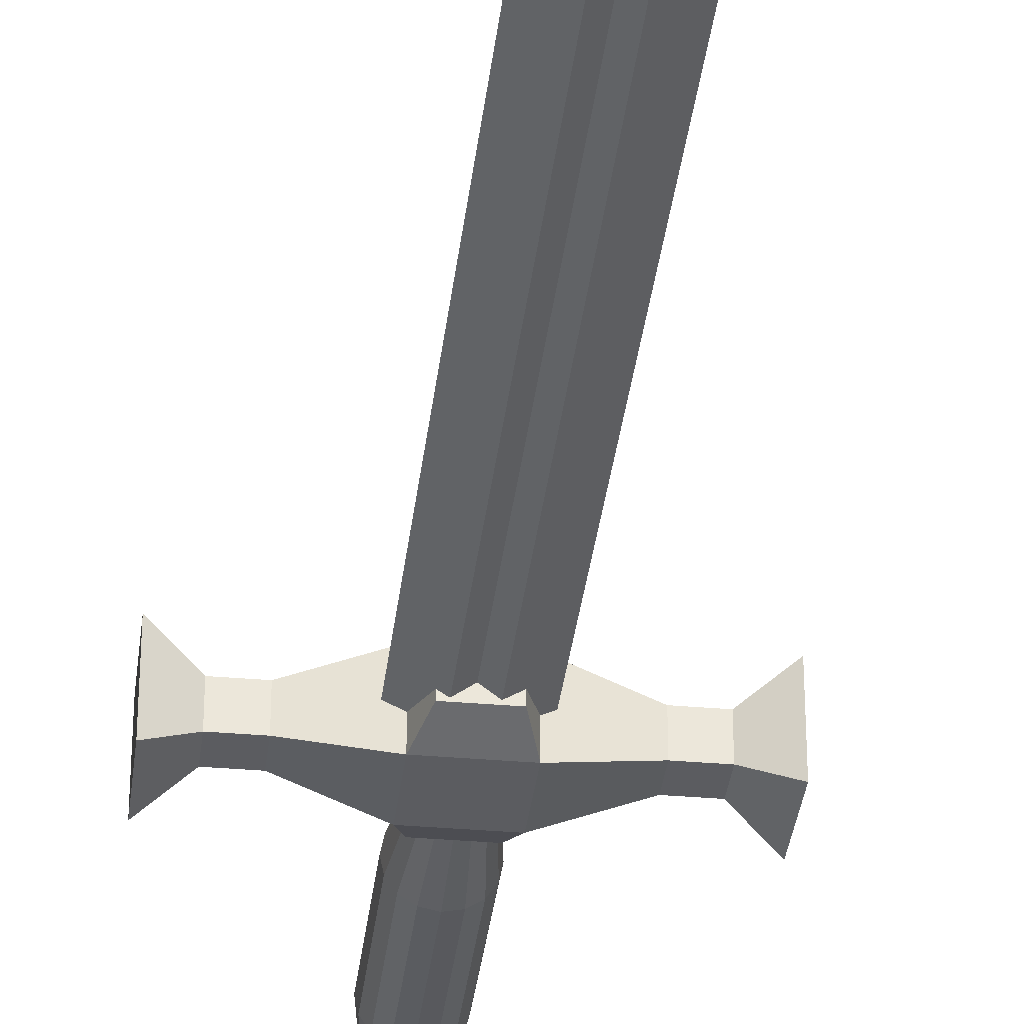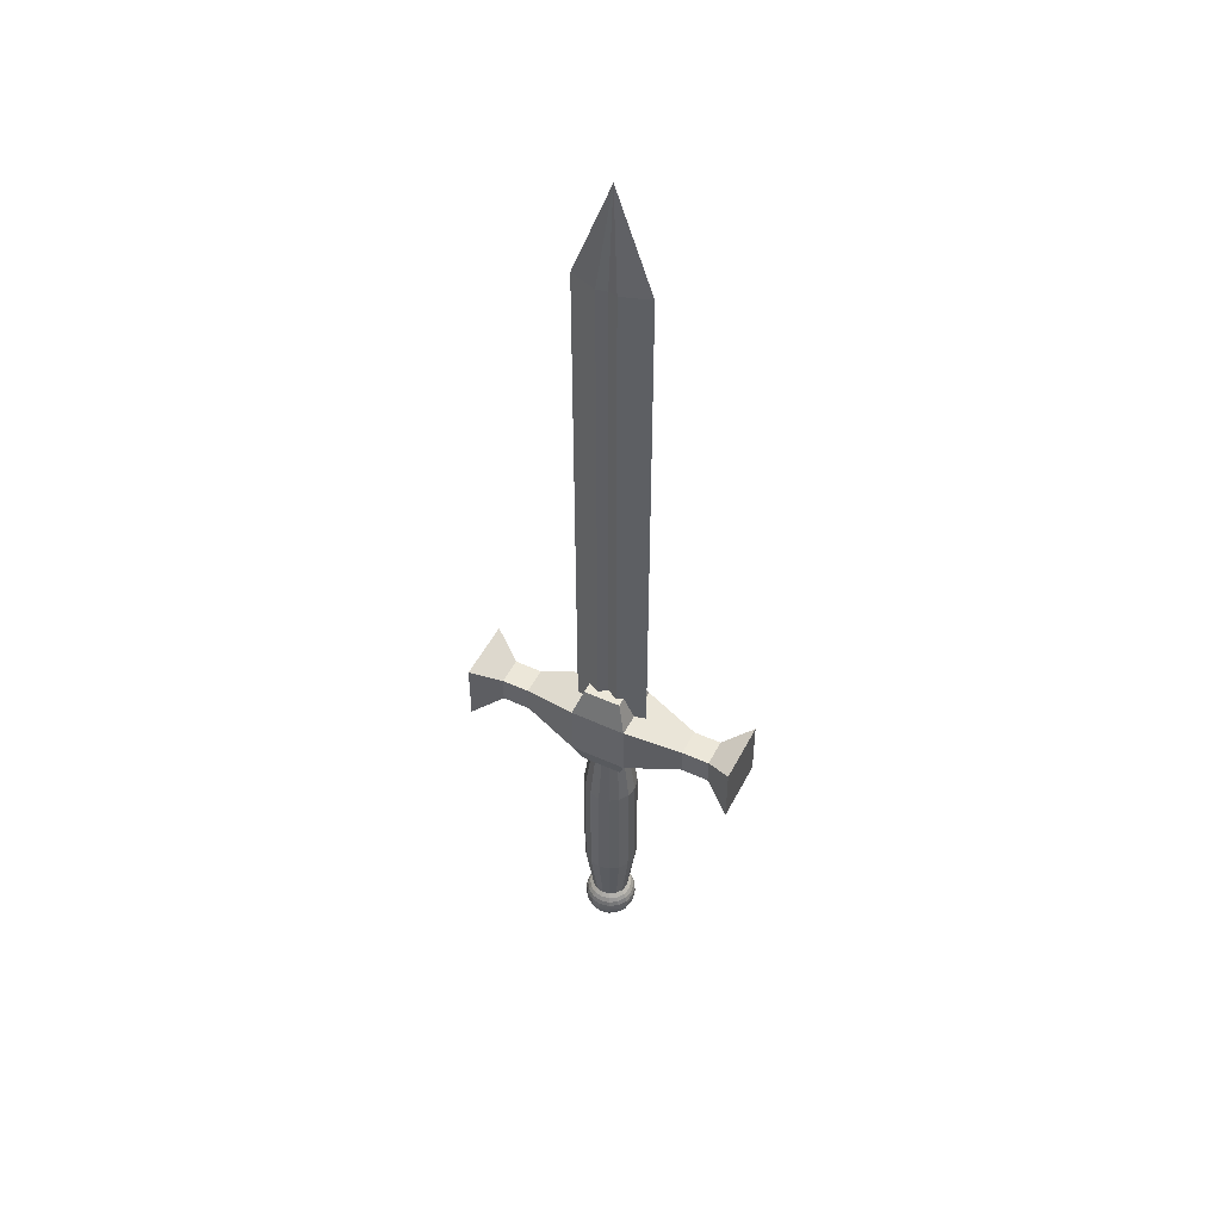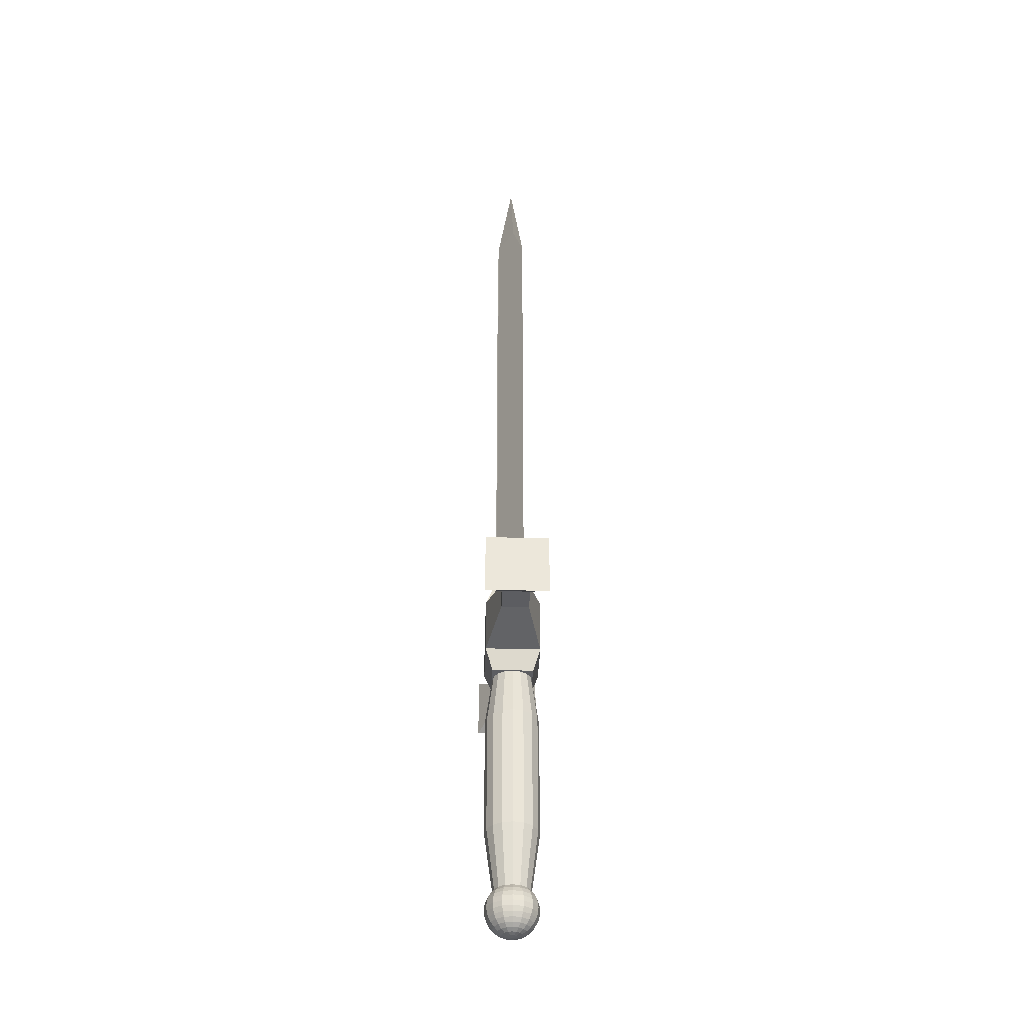
<metadata>
{"format":"obj","ext":"obj","renderer":"f3d","projection":"perspective","resolution":1024,"background":"white","views":[{"elev":-35.1,"azim":173.4,"up":"+Z"},{"elev":50.0,"azim":26.6,"up":"+Y"},{"elev":-36.6,"azim":-92.2,"up":"+Y"}]}
</metadata>
<code>
o Circle_Circle.002
v -1 0.9066 -1
v 1 2.907 -1
v 3 1.413 -0.4939
v 3 1.413 0.4939
v 3 2.4 -0.4939
v 3 2.4 0.4939
v 4 1.413 -0.4939
v 4 1.413 0.4939
v 4 2.4 -0.4939
v 4 2.4 0.4939
v 5 0.7804 -1.126
v 5 0.7804 1.126
v 5 3.033 -1.126
v 5 3.033 1.126
v -0.6718 3.907 0.6718
v 0.7405 0.1491 -0.7405
v 1 0.9066 1
v 1 0.9066 -1
v -1 0.9066 1
v 1 2.907 1
v -1 2.907 -1
v -1 2.907 1
v -3 1.413 -0.4939
v -3 1.413 0.4939
v -3 2.4 -0.4939
v -3 2.4 0.4939
v -4 1.413 -0.4939
v -4 1.413 0.4939
v -4 2.4 -0.4939
v -4 2.4 0.4939
v -5 0.7804 -1.126
v -5 0.7804 1.126
v -5 3.033 -1.126
v -5 3.033 1.126
v 0.6718 3.907 0.6718
v 0.6718 3.907 -0.6718
v -0.6718 3.907 -0.6718
v 0.7405 0.1491 0.7405
v -0.7405 0.1491 -0.7405
v -0.7405 0.1491 0.7405
v -0.6492 0.289 0.2737
v -0.4941 0.289 0.5058
v -0.2621 0.289 0.6608
v -0.6622 -8.239 -1e-06
v -0.7807 -8.383 -1e-06
v -0.8687 -8.548 -1e-06
v -0.9229 -8.726 -1e-06
v -0.9413 -8.912 -1e-06
v -0.9229 -9.098 -1e-06
v -0.8687 -9.277 -1e-06
v -0.7807 -9.442 -1e-06
v -0.6622 -9.586 -1e-06
v -0.5178 -9.705 -1e-06
v -0.353 -9.793 -1e-06
v -0.1743 -9.847 -1e-06
v 0.01164 0.289 0.7153
v 0.2854 0.289 0.6608
v 0.5174 0.289 0.5058
v -0.6109 -8.239 -0.2579
v -0.7204 -8.383 -0.3032
v -0.8017 -8.548 -0.3369
v -0.8518 -8.726 -0.3577
v -0.8687 -8.912 -0.3647
v -0.8518 -9.098 -0.3577
v -0.8017 -9.277 -0.3369
v -0.7204 -9.442 -0.3032
v -0.6109 -9.586 -0.2579
v -0.4775 -9.705 -0.2026
v -0.3253 -9.793 -0.1395
v -0.1601 -9.847 -0.07114
v 0.6725 0.289 0.2737
v 0.7269 0.289 -1e-06
v 0.6725 0.289 -0.2737
v -0.4648 -8.239 -0.4764
v -0.5486 -8.383 -0.5602
v -0.6109 -8.548 -0.6225
v -0.6492 -8.726 -0.6609
v -0.6622 -8.912 -0.6738
v -0.6492 -9.098 -0.6609
v -0.6109 -9.277 -0.6225
v -0.5486 -9.442 -0.5602
v -0.4648 -9.586 -0.4764
v -0.3627 -9.705 -0.3743
v -0.2462 -9.793 -0.2579
v -0.1198 -9.847 -0.1315
v 0.5174 0.289 -0.5058
v 0.2854 0.289 -0.6608
v 0.01164 0.289 -0.7153
v -0.2462 -8.239 -0.6225
v -0.2916 -8.383 -0.732
v -0.3253 -8.548 -0.8133
v -0.346 -8.726 -0.8634
v -0.353 -8.912 -0.8804
v -0.346 -9.098 -0.8634
v -0.3253 -9.277 -0.8133
v -0.2916 -9.442 -0.732
v -0.2462 -9.586 -0.6225
v -0.191 -9.705 -0.4891
v -0.1279 -9.793 -0.3369
v -0.0595 -9.847 -0.1718
v -0.2621 0.289 -0.6608
v -0.4941 0.289 -0.5058
v -0.6492 0.289 -0.2737
v 0.01164 -8.239 -0.6738
v 0.01164 -8.383 -0.7923
v 0.01164 -8.548 -0.8804
v 0.01164 -8.726 -0.9346
v 0.01164 -8.912 -0.9529
v 0.01164 -9.098 -0.9346
v 0.01164 -9.277 -0.8804
v 0.01164 -9.442 -0.7923
v 0.01164 -9.586 -0.6738
v 0.01164 -9.705 -0.5294
v 0.01164 -9.793 -0.3647
v 0.01164 -9.847 -0.1859
v -0.7036 0.289 -1e-06
v -0.9653 -1.617 -1e-06
v -0.8909 -1.617 -0.3739
v 0.2695 -8.239 -0.6225
v 0.3148 -8.383 -0.732
v 0.3485 -8.548 -0.8133
v 0.3693 -8.726 -0.8634
v 0.3763 -8.912 -0.8804
v 0.3693 -9.098 -0.8634
v 0.3485 -9.277 -0.8133
v 0.3148 -9.442 -0.732
v 0.2695 -9.586 -0.6225
v 0.2142 -9.705 -0.4891
v 0.1512 -9.793 -0.3369
v 0.08278 -9.847 -0.1718
v -0.6792 -1.617 -0.6908
v -0.3622 -1.617 -0.9026
v 0.01164 -1.617 -0.9769
v 0.4881 -8.239 -0.4764
v 0.5719 -8.383 -0.5602
v 0.6341 -8.548 -0.6225
v 0.6725 -8.726 -0.6609
v 0.6854 -8.912 -0.6738
v 0.6725 -9.098 -0.6609
v 0.6341 -9.277 -0.6225
v 0.5719 -9.442 -0.5602
v 0.4881 -9.586 -0.4764
v 0.386 -9.705 -0.3743
v 0.2695 -9.793 -0.2579
v 0.1431 -9.847 -0.1315
v 0.01164 -9.865 -1e-06
v 0.3855 -1.617 -0.9026
v 0.7024 -1.617 -0.6908
v 0.9142 -1.617 -0.3739
v 0.6341 -8.239 -0.2579
v 0.7436 -8.383 -0.3032
v 0.825 -8.548 -0.3369
v 0.8751 -8.726 -0.3577
v 0.892 -8.912 -0.3647
v 0.8751 -9.098 -0.3577
v 0.825 -9.277 -0.3369
v 0.7436 -9.442 -0.3032
v 0.6341 -9.586 -0.2579
v 0.5007 -9.705 -0.2026
v 0.3485 -9.793 -0.1395
v 0.1834 -9.847 -0.07114
v 0.9886 -1.617 -1e-06
v 0.9142 -1.617 0.3739
v 0.7024 -1.617 0.6908
v 0.6854 -8.239 -1e-06
v 0.8039 -8.383 -1e-06
v 0.892 -8.548 -1e-06
v 0.9462 -8.726 -1e-06
v 0.9645 -8.912 -1e-06
v 0.9462 -9.098 -1e-06
v 0.892 -9.277 -1e-06
v 0.8039 -9.442 -1e-06
v 0.6854 -9.586 -1e-06
v 0.541 -9.705 -1e-06
v 0.3763 -9.793 -1e-06
v 0.1975 -9.847 -1e-06
v 0.3855 -1.617 0.9026
v 0.01164 -1.617 0.9769
v -0.3622 -1.617 0.9026
v 0.6341 -8.239 0.2579
v 0.7436 -8.383 0.3032
v 0.825 -8.548 0.3369
v 0.8751 -8.726 0.3576
v 0.892 -8.912 0.3647
v 0.8751 -9.098 0.3576
v 0.825 -9.277 0.3369
v 0.7436 -9.442 0.3032
v 0.6341 -9.586 0.2579
v 0.5007 -9.705 0.2026
v 0.3485 -9.793 0.1395
v 0.1834 -9.847 0.07114
v -0.6792 -1.617 0.6908
v -0.8909 -1.617 0.3739
v -0.8909 -6.047 0.3739
v 0.4881 -8.239 0.4764
v 0.5719 -8.383 0.5602
v 0.6341 -8.548 0.6225
v 0.6725 -8.726 0.6608
v 0.6854 -8.912 0.6738
v 0.6725 -9.098 0.6608
v 0.6341 -9.277 0.6225
v 0.5719 -9.442 0.5602
v 0.4881 -9.586 0.4764
v 0.386 -9.705 0.3743
v 0.2695 -9.793 0.2579
v 0.1431 -9.847 0.1315
v -0.6792 -6.047 0.6908
v -0.3622 -6.047 0.9026
v 0.01164 -6.047 0.9769
v 0.2695 -8.239 0.6225
v 0.3148 -8.383 0.732
v 0.3485 -8.548 0.8133
v 0.3693 -8.726 0.8634
v 0.3763 -8.912 0.8804
v 0.3693 -9.098 0.8634
v 0.3485 -9.277 0.8133
v 0.3148 -9.442 0.732
v 0.2695 -9.586 0.6225
v 0.2142 -9.705 0.4891
v 0.1512 -9.793 0.3369
v 0.08278 -9.847 0.1717
v 0.3855 -6.047 0.9026
v 0.7024 -6.047 0.6908
v 0.9142 -6.047 0.3739
v 0.01164 -8.239 0.6738
v 0.01164 -8.383 0.7923
v 0.01164 -8.548 0.8804
v 0.01164 -8.726 0.9346
v 0.01164 -8.912 0.9529
v 0.01164 -9.098 0.9346
v 0.01164 -9.277 0.8804
v 0.01164 -9.442 0.7923
v 0.01164 -9.586 0.6738
v 0.01164 -9.705 0.5294
v 0.01164 -9.793 0.3647
v 0.01164 -9.847 0.1859
v 0.9886 -6.047 -1e-06
v 0.9142 -6.047 -0.3739
v 0.7024 -6.047 -0.6908
v -0.2462 -8.239 0.6225
v -0.2916 -8.383 0.732
v -0.3253 -8.548 0.8133
v -0.346 -8.726 0.8634
v -0.353 -8.912 0.8804
v -0.346 -9.098 0.8634
v -0.3253 -9.277 0.8133
v -0.2916 -9.442 0.732
v -0.2462 -9.586 0.6225
v -0.191 -9.705 0.4891
v -0.1279 -9.793 0.3369
v -0.0595 -9.847 0.1717
v 0.3855 -6.047 -0.9026
v 0.01164 -6.047 -0.9769
v -0.3622 -6.047 -0.9026
v -0.4648 -8.239 0.4764
v -0.5486 -8.383 0.5602
v -0.6109 -8.548 0.6225
v -0.6492 -8.726 0.6608
v -0.6622 -8.912 0.6738
v -0.6492 -9.098 0.6608
v -0.6109 -9.277 0.6225
v -0.5486 -9.442 0.5602
v -0.4648 -9.586 0.4764
v -0.3627 -9.705 0.3743
v -0.2462 -9.793 0.2579
v -0.1198 -9.847 0.1315
v 0.01164 -7.959 -1e-06
v -0.6792 -6.047 -0.6908
v -0.8909 -6.047 -0.3739
v -0.9653 -6.047 -1e-06
v -0.6109 -8.239 0.2579
v -0.7204 -8.383 0.3032
v -0.8017 -8.548 0.3369
v -0.8518 -8.726 0.3576
v -0.8687 -8.912 0.3647
v -0.8518 -9.098 0.3576
v -0.8017 -9.277 0.3369
v -0.7204 -9.442 0.3032
v -0.6109 -9.586 0.2579
v -0.4775 -9.705 0.2026
v -0.3253 -9.793 0.1395
v -0.1601 -9.847 0.07114
v 0.05759 2.111 -0.3004
v -1.266 2.111 0.001889
v 0.4577 2.052 -0.6019
v 0.05759 2.111 -1.182
v -0.3104 2.034 -0.5854
v -0.2613 2.217 0.4374
v 0.05759 2.111 0.2579
v 0.4289 2.23 0.4443
v 1.381 2.111 0.001889
v 0.05759 22.01 -0.3004
v -0.3104 21.93 -0.5854
v -1.266 22.01 0.001889
v -0.2613 22.12 0.4374
v 0.05759 22.01 0.2579
v 0.4289 22.13 0.4443
v 1.381 22.01 0.001889
v 0.4577 21.95 -0.6019
v 0.06816 25.63 -0.04305
f 4 3 8
f 8 7 12
f 6 4 10
f 5 6 9
f 3 5 7
f 13 14 11
f 10 8 14
f 9 10 13
f 7 9 11
f 22 19 20
f 19 40 17
f 24 28 23
f 22 26 19
f 21 25 22
f 28 32 27
f 26 30 24
f 25 29 26
f 23 27 25
f 33 31 34
f 30 34 28
f 29 33 30
f 27 31 29
f 51 50 66
f 49 48 64
f 47 46 62
f 45 44 60
f 54 53 69
f 52 51 67
f 50 49 65
f 48 47 63
f 46 45 61
f 55 54 70
f 53 52 68
f 61 60 76
f 70 69 85
f 68 67 83
f 66 65 81
f 64 63 79
f 62 61 77
f 60 59 75
f 69 68 84
f 67 66 82
f 65 64 80
f 63 62 78
f 76 75 91
f 85 84 100
f 83 82 98
f 81 80 96
f 79 78 94
f 77 76 92
f 75 74 90
f 84 83 99
f 82 81 97
f 80 79 95
f 78 77 93
f 91 90 106
f 100 99 115
f 98 97 113
f 96 95 111
f 94 93 109
f 92 91 107
f 90 89 105
f 99 98 114
f 97 96 112
f 95 94 110
f 93 92 108
f 106 105 121
f 115 114 130
f 113 112 128
f 111 110 126
f 109 108 124
f 107 106 122
f 105 104 120
f 114 113 129
f 112 111 127
f 110 109 125
f 108 107 123
f 121 120 136
f 130 129 145
f 179 178 43
f 128 127 143
f 126 125 141
f 124 123 139
f 122 121 137
f 120 119 134
f 177 164 57
f 129 128 144
f 127 126 142
f 125 124 140
f 123 122 138
f 136 135 152
f 132 131 101
f 145 144 161
f 149 148 73
f 143 142 159
f 141 140 157
f 139 138 155
f 137 136 153
f 135 134 150
f 147 133 87
f 144 143 160
f 142 141 158
f 140 139 156
f 138 137 154
f 152 151 167
f 117 193 116
f 161 160 176
f 118 117 103
f 159 158 174
f 157 156 172
f 155 154 170
f 153 152 168
f 151 150 165
f 178 177 56
f 160 159 175
f 158 157 173
f 156 155 171
f 154 153 169
f 167 166 182
f 192 179 42
f 176 175 191
f 164 163 58
f 174 173 189
f 172 171 187
f 170 169 185
f 168 167 183
f 166 165 181
f 148 147 86
f 175 174 190
f 173 172 188
f 171 170 186
f 169 168 184
f 182 181 197
f 193 192 41
f 191 190 206
f 162 149 72
f 189 188 204
f 187 186 202
f 185 184 200
f 183 182 198
f 181 180 196
f 133 132 88
f 190 189 205
f 188 187 203
f 186 185 201
f 184 183 199
f 197 196 212
f 163 162 71
f 206 205 221
f 131 118 102
f 204 203 219
f 202 201 217
f 200 199 215
f 198 197 213
f 196 195 210
f 239 252 148
f 205 204 220
f 203 202 218
f 201 200 216
f 199 198 214
f 212 211 227
f 209 222 178
f 221 220 236
f 268 269 131
f 219 218 233
f 217 216 231
f 215 214 230
f 213 212 228
f 211 210 225
f 252 253 147
f 220 219 235
f 218 217 233
f 216 215 231
f 214 213 229
f 227 226 242
f 253 254 133
f 236 235 251
f 254 268 132
f 234 233 249
f 232 231 247
f 230 229 245
f 228 227 242
f 226 225 240
f 222 223 177
f 235 234 250
f 233 232 248
f 231 230 246
f 229 228 244
f 242 241 257
f 269 270 118
f 251 250 266
f 223 224 164
f 249 248 264
f 247 246 261
f 245 244 260
f 243 242 258
f 241 240 255
f 270 194 117
f 250 249 265
f 248 247 263
f 246 245 261
f 244 243 259
f 257 256 273
f 224 237 163
f 266 265 282
f 194 207 193
f 264 263 279
f 262 261 277
f 260 259 276
f 258 257 274
f 256 255 271
f 237 238 162
f 265 264 281
f 263 262 279
f 261 260 277
f 259 258 275
f 146 55 70
f 207 208 192
f 146 70 85
f 238 239 149
f 146 85 100
f 208 209 179
f 146 100 115
f 255 240 207
f 146 115 130
f 165 150 237
f 146 130 145
f 119 104 252
f 146 145 161
f 240 225 208
f 146 161 176
f 150 134 238
f 146 176 191
f 104 89 253
f 146 191 206
f 271 255 194
f 146 206 221
f 225 210 209
f 146 221 236
f 134 119 239
f 146 236 251
f 89 74 254
f 146 251 266
f 210 195 222
f 146 266 282
f 59 44 269
f 273 272 46
f 74 59 268
f 282 281 54
f 195 180 223
f 280 279 52
f 278 277 50
f 276 275 49
f 274 273 47
f 272 271 45
f 146 282 55
f 44 271 270
f 281 280 53
f 180 165 224
f 279 278 52
f 277 276 50
f 275 274 48
f 290 291 297
f 289 290 297
f 288 289 295
f 299 292 300
f 298 299 300
f 297 298 300
f 296 297 300
f 295 296 300
f 294 295 300
f 293 294 300
f 292 293 300
f 22 21 19
f 21 2 1
f 17 18 4
f 22 20 15
f 20 17 6
f 2 20 5
f 18 2 3
f 35 36 15
f 20 2 35
f 2 21 36
f 21 22 37
f 40 39 38
f 18 17 16
f 1 18 39
f 19 1 40
f 20 17 2
f 19 24 1
f 1 23 21
f 285 283 292
f 291 285 298
f 284 288 295
f 287 284 294
f 283 287 292
f 3 7 8
f 7 11 12
f 4 8 10
f 6 10 9
f 5 9 7
f 14 12 11
f 8 12 14
f 10 14 13
f 9 13 11
f 19 17 20
f 40 38 17
f 28 27 23
f 26 24 19
f 25 26 22
f 32 31 27
f 30 28 24
f 29 30 26
f 27 29 25
f 31 32 34
f 34 32 28
f 33 34 30
f 31 33 29
f 50 65 66
f 48 63 64
f 46 61 62
f 44 59 60
f 53 68 69
f 51 66 67
f 49 64 65
f 47 62 63
f 45 60 61
f 54 69 70
f 52 67 68
f 60 75 76
f 69 84 85
f 67 82 83
f 65 80 81
f 63 78 79
f 61 76 77
f 59 74 75
f 68 83 84
f 66 81 82
f 64 79 80
f 62 77 78
f 75 90 91
f 84 99 100
f 82 97 98
f 80 95 96
f 78 93 94
f 76 91 92
f 74 89 90
f 83 98 99
f 81 96 97
f 79 94 95
f 77 92 93
f 90 105 106
f 99 114 115
f 97 112 113
f 95 110 111
f 93 108 109
f 91 106 107
f 89 104 105
f 98 113 114
f 96 111 112
f 94 109 110
f 92 107 108
f 105 120 121
f 114 129 130
f 112 127 128
f 110 125 126
f 108 123 124
f 106 121 122
f 104 119 120
f 113 128 129
f 111 126 127
f 109 124 125
f 107 122 123
f 120 135 136
f 129 144 145
f 178 56 43
f 127 142 143
f 125 140 141
f 123 138 139
f 121 136 137
f 135 120 134
f 164 58 57
f 128 143 144
f 126 141 142
f 124 139 140
f 122 137 138
f 135 151 152
f 131 102 101
f 144 160 161
f 148 86 73
f 142 158 159
f 140 156 157
f 138 154 155
f 136 152 153
f 151 135 150
f 133 88 87
f 143 159 160
f 141 157 158
f 139 155 156
f 137 153 154
f 151 166 167
f 193 41 116
f 160 175 176
f 117 116 103
f 158 173 174
f 156 171 172
f 154 169 170
f 152 167 168
f 166 151 165
f 177 57 56
f 159 174 175
f 157 172 173
f 155 170 171
f 153 168 169
f 166 181 182
f 179 43 42
f 175 190 191
f 163 71 58
f 173 188 189
f 171 186 187
f 169 184 185
f 167 182 183
f 165 180 181
f 147 87 86
f 174 189 190
f 172 187 188
f 170 185 186
f 168 183 184
f 181 196 197
f 192 42 41
f 190 205 206
f 149 73 72
f 188 203 204
f 186 201 202
f 184 199 200
f 182 197 198
f 180 195 196
f 132 101 88
f 189 204 205
f 187 202 203
f 185 200 201
f 183 198 199
f 196 211 212
f 162 72 71
f 205 220 221
f 118 103 102
f 203 218 219
f 201 216 217
f 199 214 215
f 197 212 213
f 211 196 210
f 252 147 148
f 204 219 220
f 202 217 218
f 200 215 216
f 198 213 214
f 211 226 227
f 222 177 178
f 220 235 236
f 269 118 131
f 234 219 233
f 232 217 231
f 214 229 230
f 212 227 228
f 226 211 225
f 253 133 147
f 219 234 235
f 217 232 233
f 215 230 231
f 213 228 229
f 226 241 242
f 254 132 133
f 235 250 251
f 268 131 132
f 233 248 249
f 231 246 247
f 229 244 245
f 243 228 242
f 241 226 240
f 223 164 177
f 234 249 250
f 232 247 248
f 230 245 246
f 228 243 244
f 241 256 257
f 270 117 118
f 250 265 266
f 224 163 164
f 248 263 264
f 262 247 261
f 244 259 260
f 242 257 258
f 256 241 255
f 194 193 117
f 249 264 265
f 247 262 263
f 245 260 261
f 243 258 259
f 256 272 273
f 237 162 163
f 265 281 282
f 207 192 193
f 280 264 279
f 278 262 277
f 259 275 276
f 257 273 274
f 272 256 271
f 238 149 162
f 264 280 281
f 262 278 279
f 260 276 277
f 258 274 275
f 208 179 192
f 239 148 149
f 209 178 179
f 240 208 207
f 150 238 237
f 104 253 252
f 225 209 208
f 134 239 238
f 89 254 253
f 255 207 194
f 210 222 209
f 119 252 239
f 74 268 254
f 195 223 222
f 44 270 269
f 272 45 46
f 59 269 268
f 55 282 54
f 180 224 223
f 53 280 52
f 51 278 50
f 275 48 49
f 273 46 47
f 271 44 45
f 271 194 270
f 54 281 53
f 165 237 224
f 278 51 52
f 276 49 50
f 274 47 48
f 291 298 297
f 296 289 297
f 289 296 295
f 21 1 19
f 2 18 1
f 18 3 4
f 20 35 15
f 17 4 6
f 20 6 5
f 2 5 3
f 36 37 15
f 2 36 35
f 21 37 36
f 22 15 37
f 39 16 38
f 17 38 16
f 18 16 39
f 1 39 40
f 17 18 2
f 24 23 1
f 23 25 21
f 299 285 292
f 285 299 298
f 294 284 295
f 293 287 294
f 287 293 292

</code>
